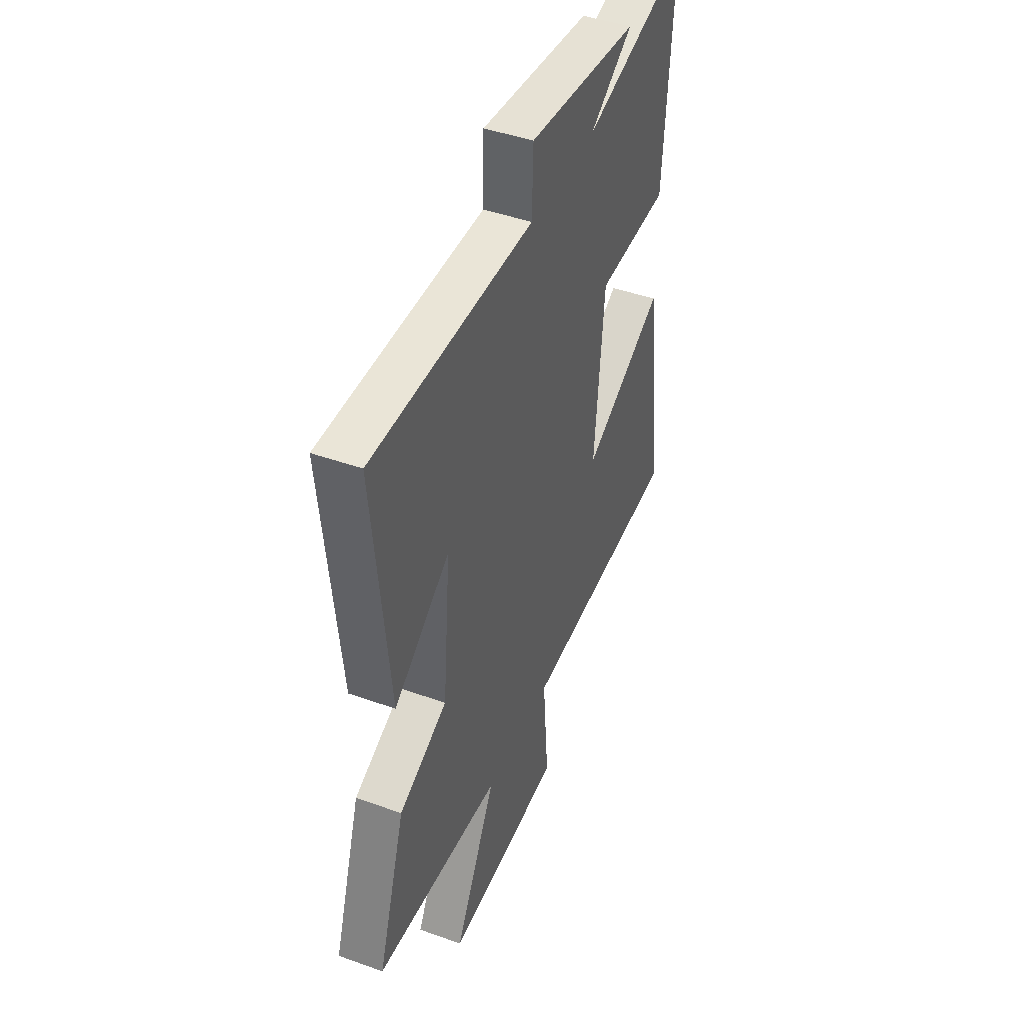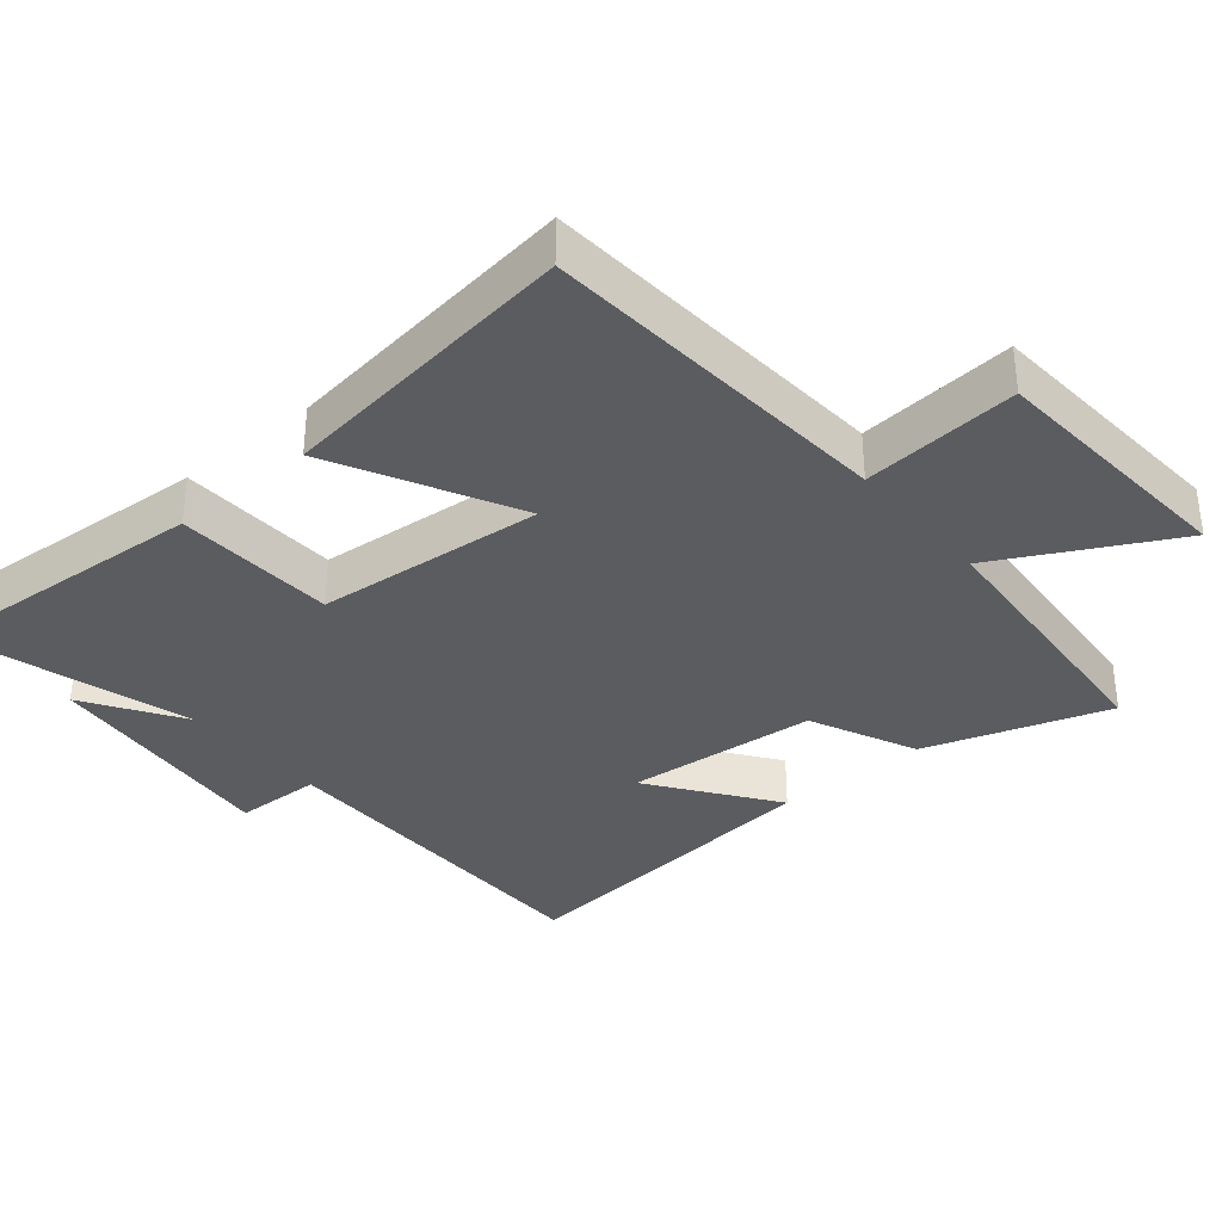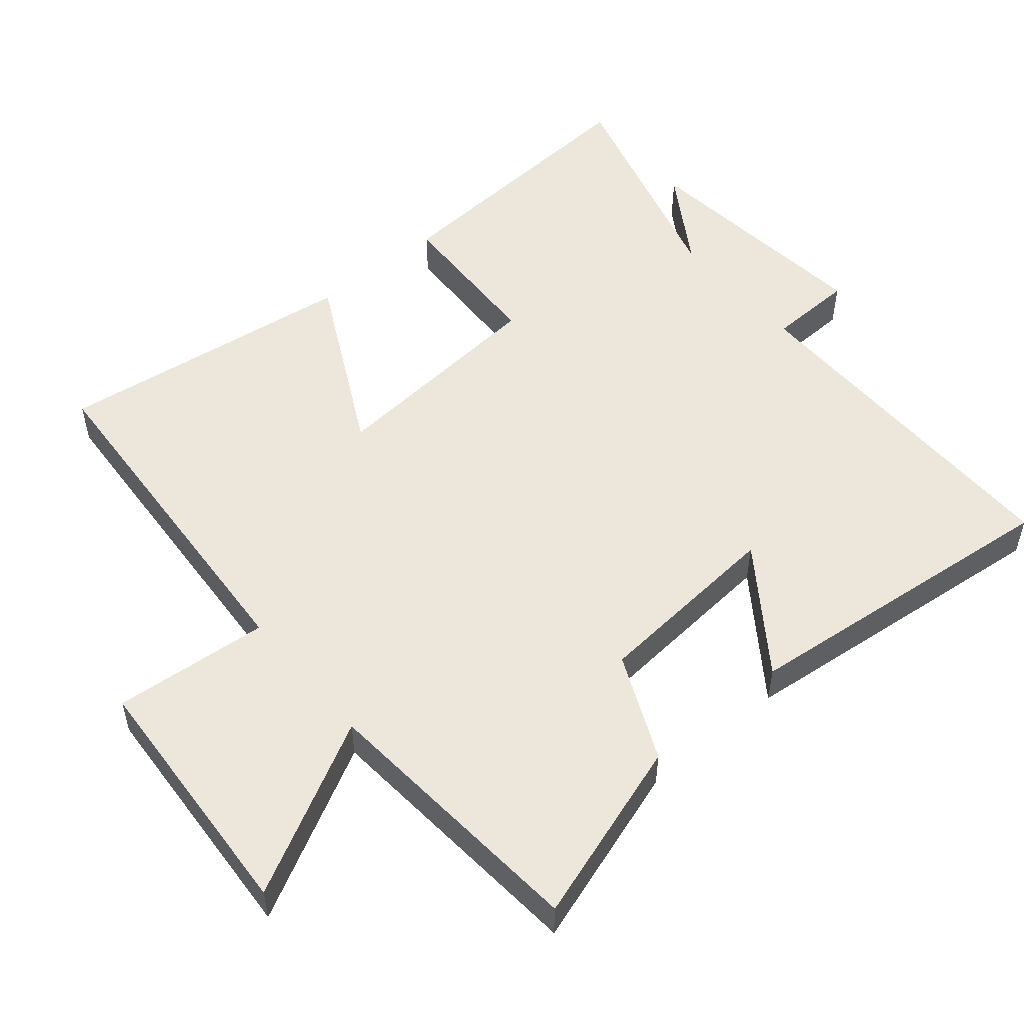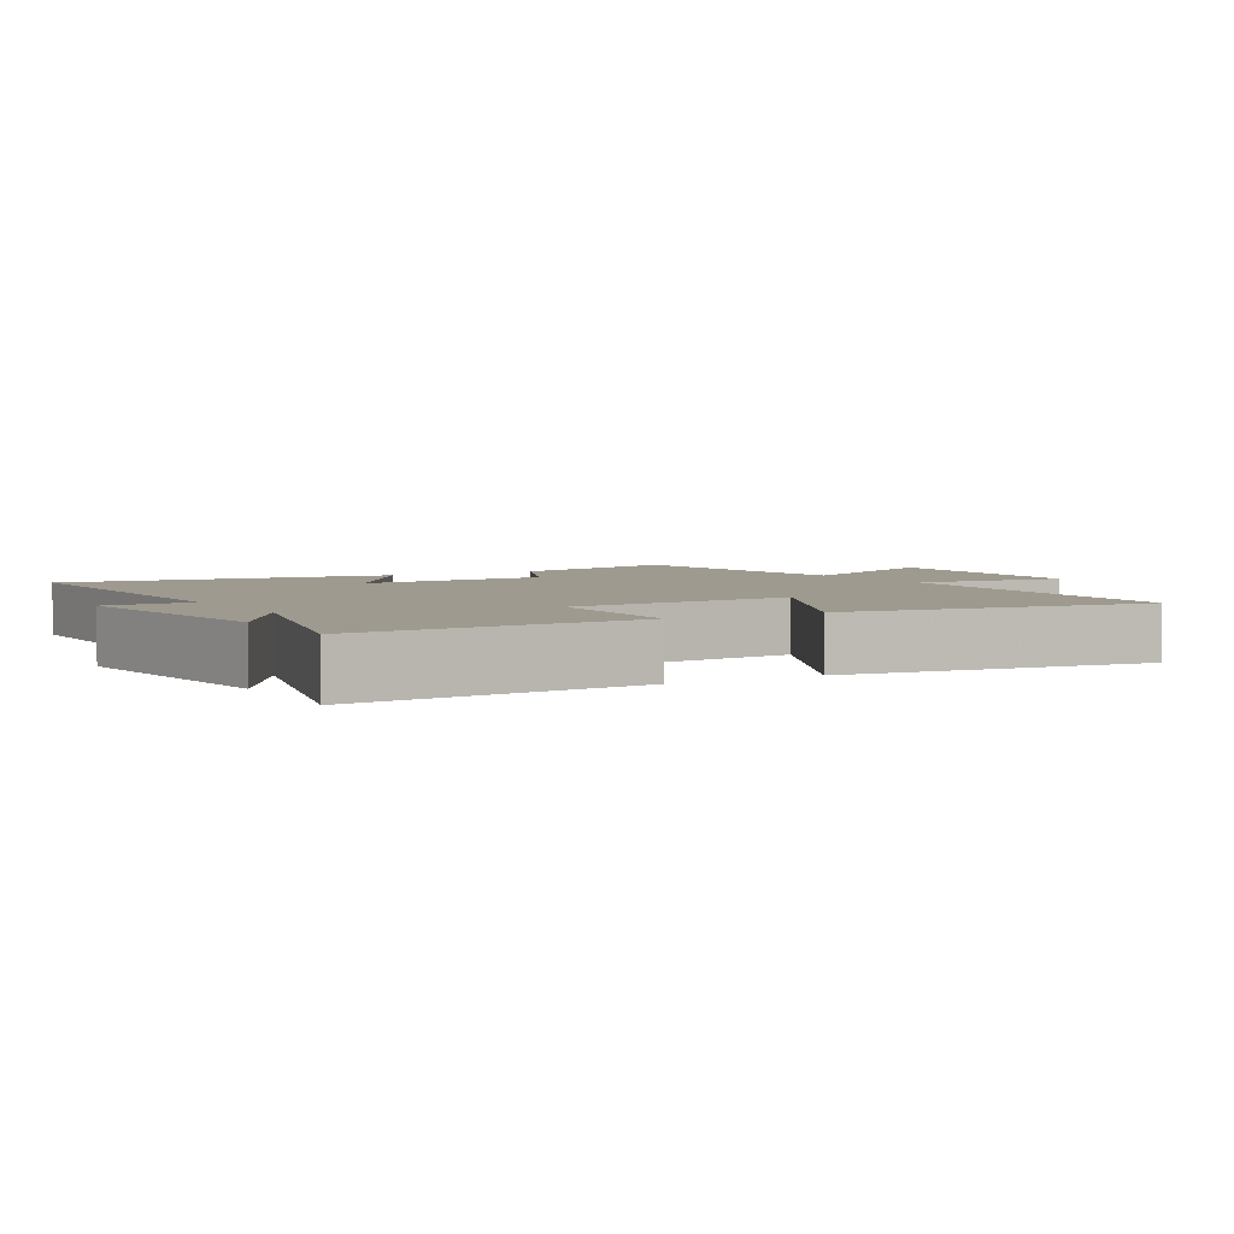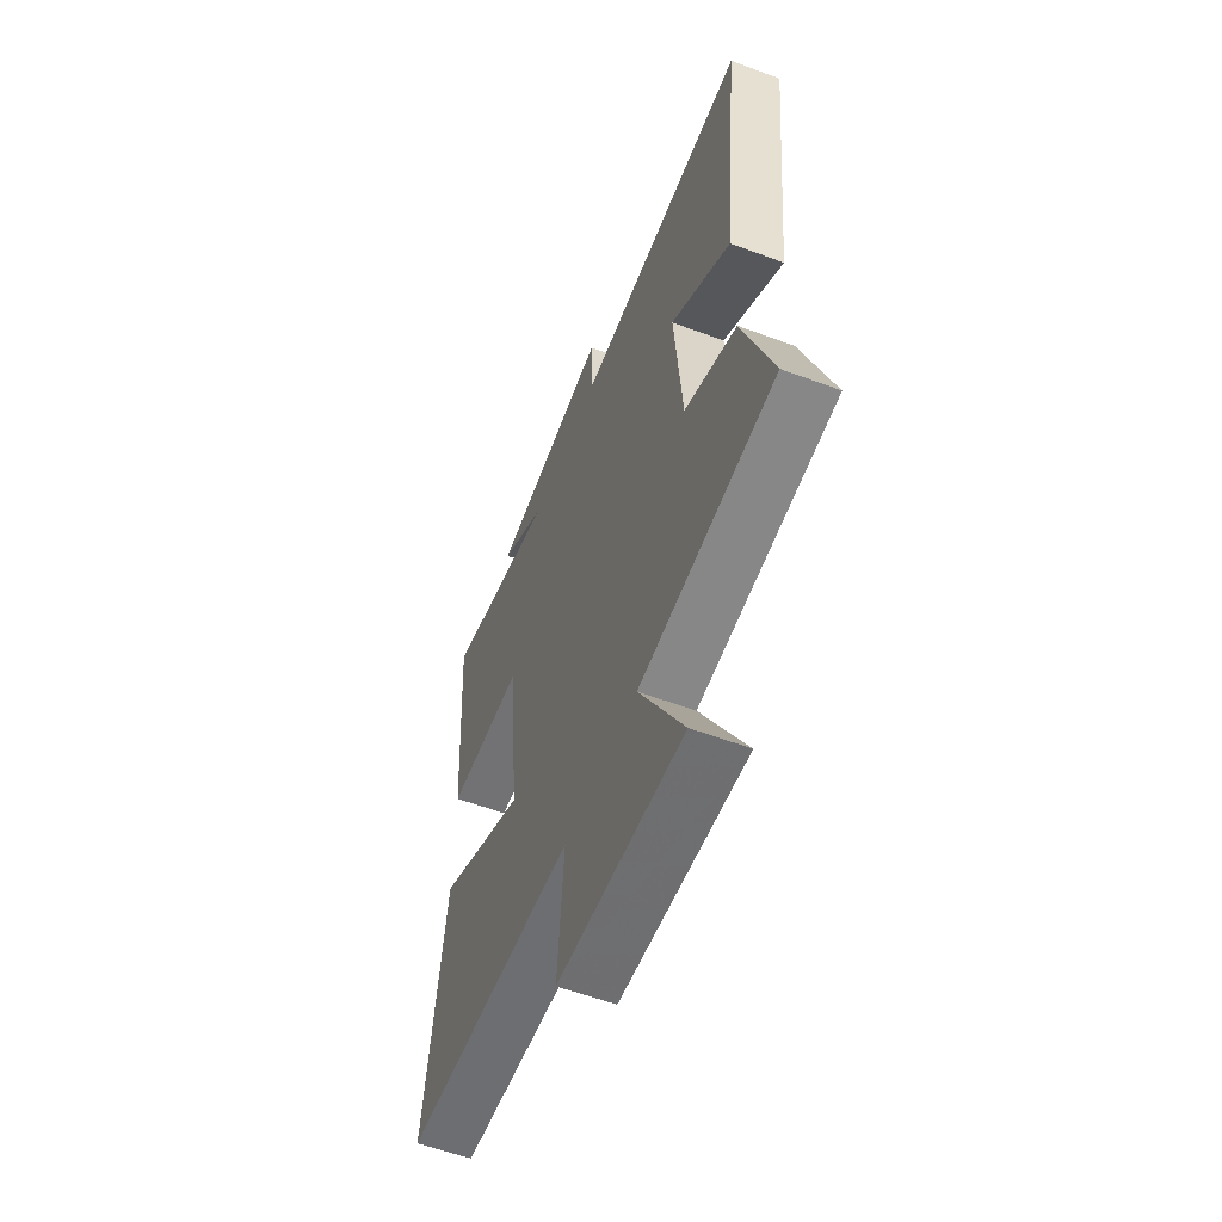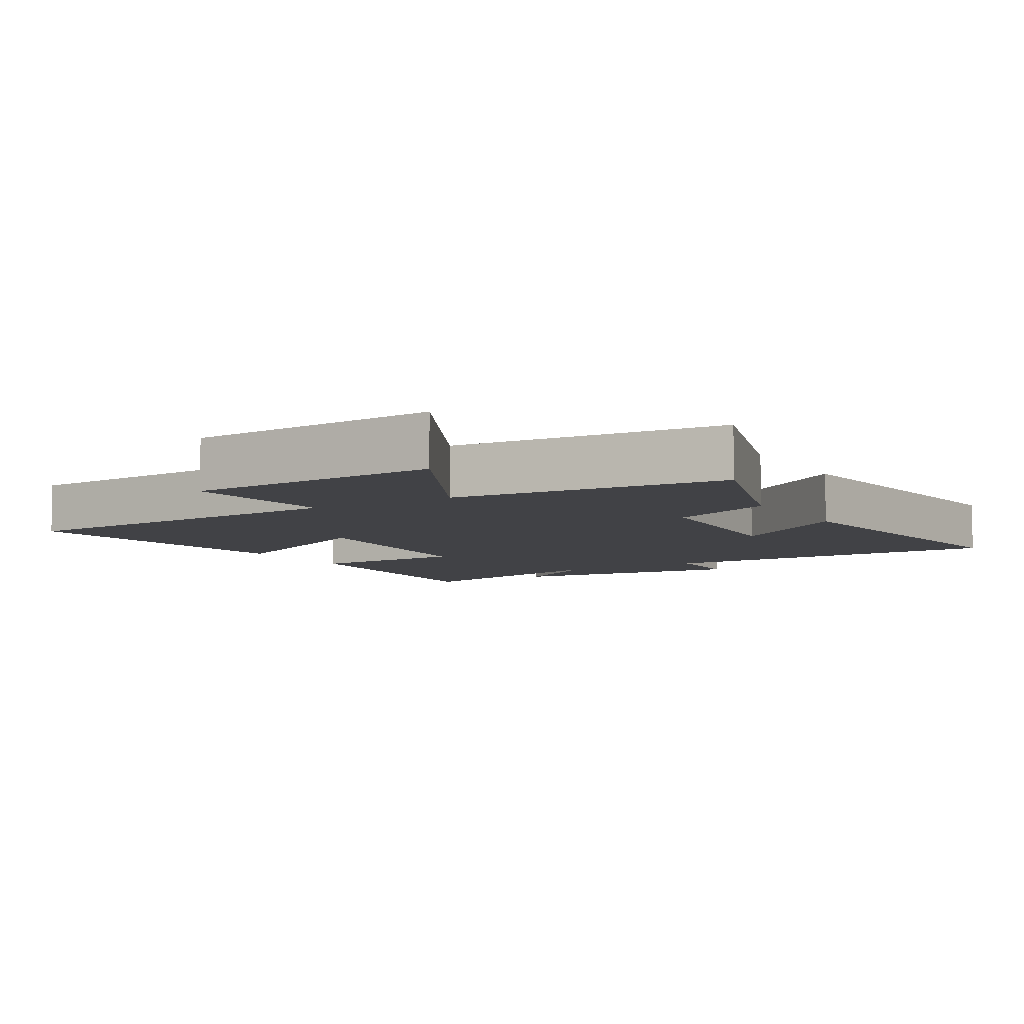
<metadata>
{"format":"obj","ext":"obj","renderer":"f3d","projection":"perspective","resolution":1024,"background":"white","views":[{"elev":44.2,"azim":-67.3,"up":"+Z"},{"elev":-34.8,"azim":130.1,"up":"+Y"},{"elev":52.2,"azim":-130.0,"up":"+Y"},{"elev":3.7,"azim":59.5,"up":"+Y"},{"elev":-58.0,"azim":-111.1,"up":"+Z"},{"elev":-6.7,"azim":-148.7,"up":"+Y"}]}
</metadata>
<code>
v 0.529 0.07 0.596
v 0.5 0.07 0.183
v 0.267 0.07 0.173
v 0.237 0.07 -0.159
v 0.5 0.07 -0.025
v 0.557 0.07 -0.466
v 0.038 0.07 -0.5
v 0.057 0.07 -0.727
v -0.317 0.07 -0.751
v -0.184 0.07 -0.5
v -0.587 0.07 -0.467
v -0.5 0.07 -0.201
v -0.345 0.07 -0.131
v -0.321 0.07 0.149
v -0.5 0.07 0.021
v -0.55 0.07 0.502
v -0.031 0.07 0.5
v -0.027 0.07 0.627
v 0.329 0.07 0.589
v 0.189 0.07 0.5
v 0.529 0 0.596
v 0.5 0 0.183
v 0.267 0 0.173
v 0.237 0 -0.159
v 0.5 0 -0.025
v 0.557 0 -0.466
v 0.038 0 -0.5
v 0.057 0 -0.727
v -0.317 0 -0.751
v -0.184 0 -0.5
v -0.587 0 -0.467
v -0.5 0 -0.201
v -0.345 0 -0.131
v -0.321 0 0.149
v -0.5 0 0.021
v -0.55 0 0.502
v -0.031 0 0.5
v -0.027 0 0.627
v 0.329 0 0.589
v 0.189 0 0.5
f 17 18 19 20
f 14 15 16 17
f 13 14 17 20
f 10 11 12 13
f 10 13 20 1
f 7 8 9 10
f 6 7 10
f 5 6 10
f 4 5 10
f 3 4 10
f 1 2 3
f 1 3 10
f 40 39 38 37
f 37 36 35 34
f 40 37 34 33
f 33 32 31 30
f 21 40 33 30
f 30 29 28 27
f 30 27 26
f 30 26 25
f 30 25 24
f 30 24 23
f 23 22 21
f 30 23 21
f 1 21 22 2
f 2 22 23 3
f 3 23 24 4
f 4 24 25 5
f 5 25 26 6
f 6 26 27 7
f 7 27 28 8
f 8 28 29 9
f 9 29 30 10
f 10 30 31 11
f 11 31 32 12
f 12 32 33 13
f 13 33 34 14
f 14 34 35 15
f 15 35 36 16
f 16 36 37 17
f 17 37 38 18
f 18 38 39 19
f 19 39 40 20
f 20 40 21 1

</code>
